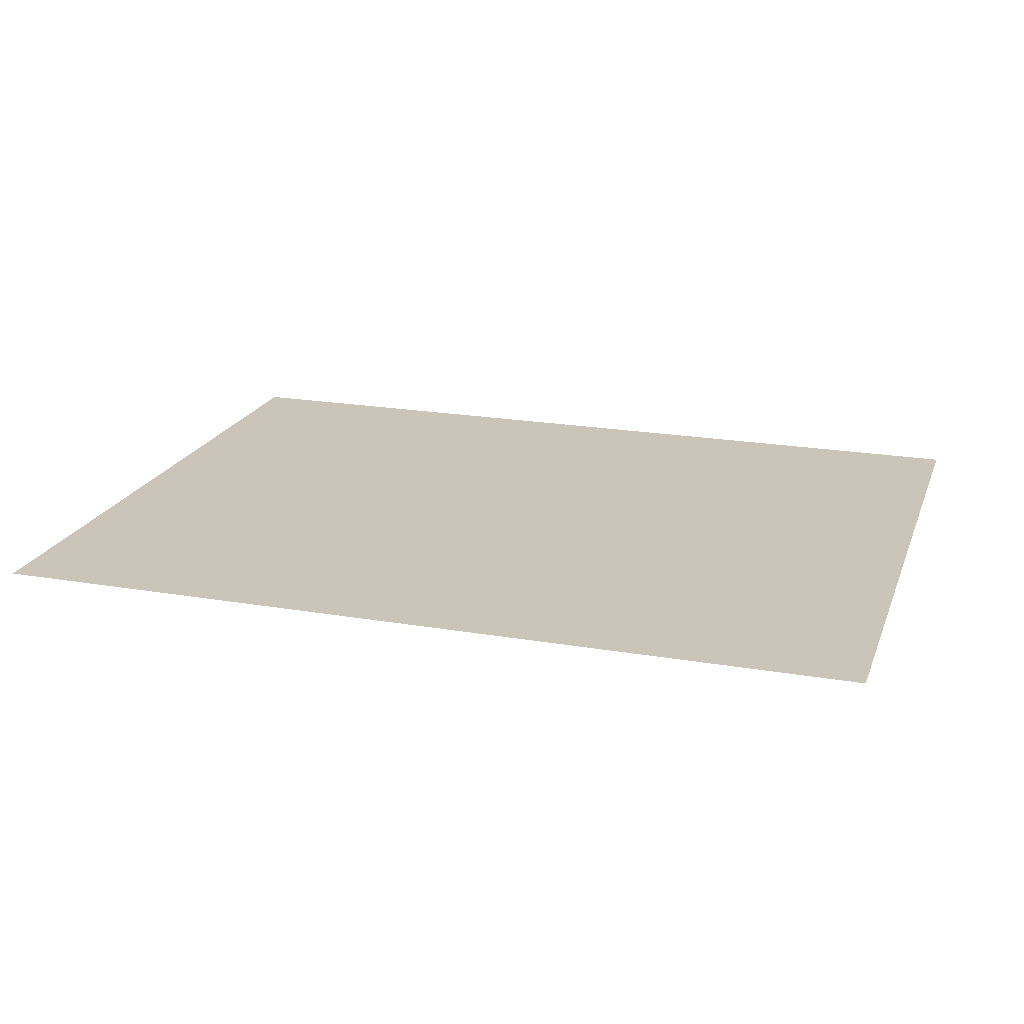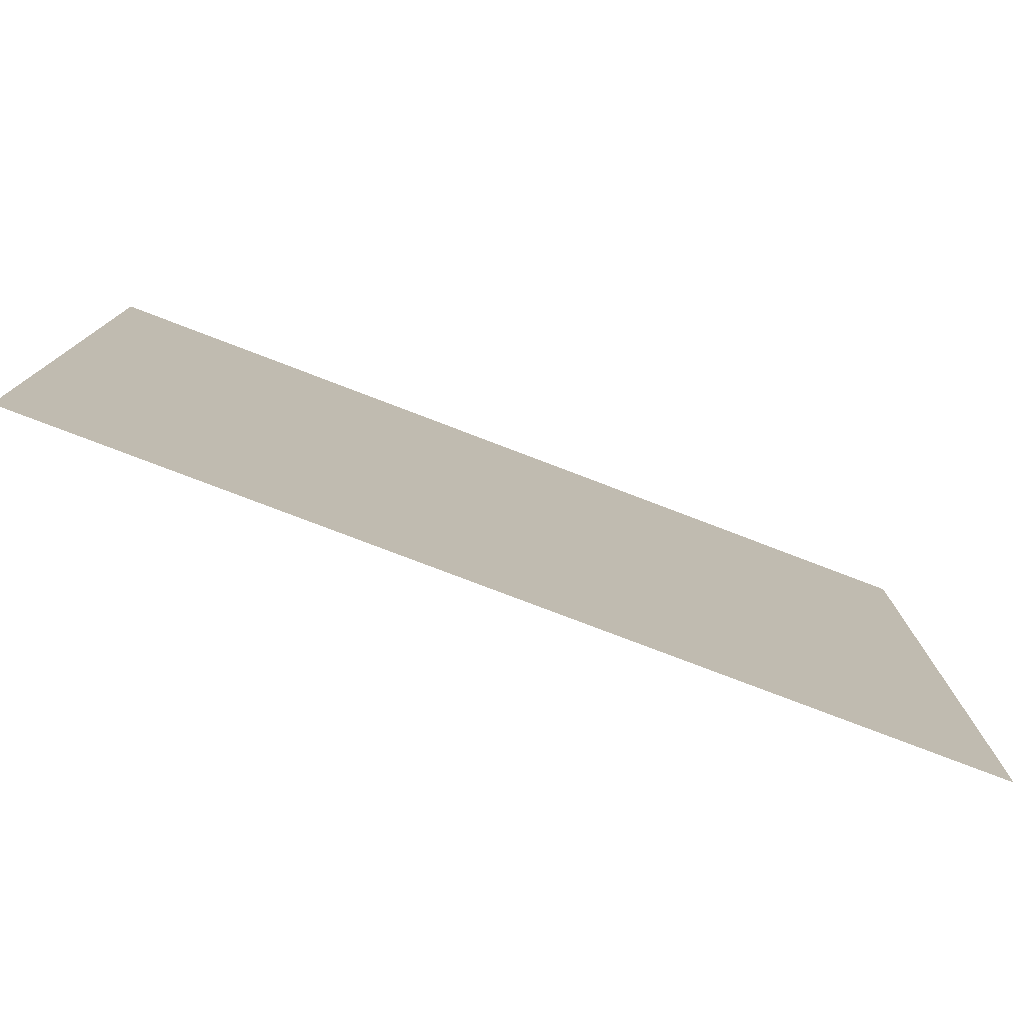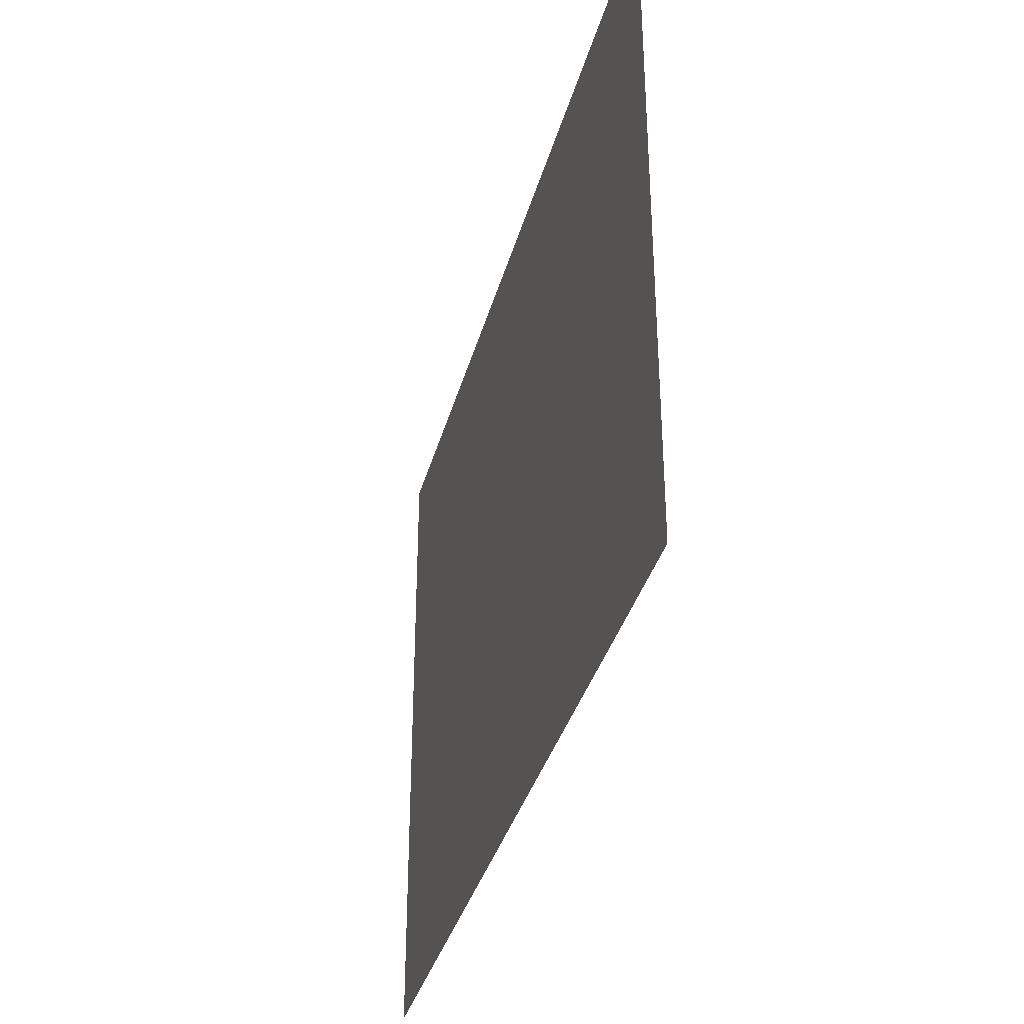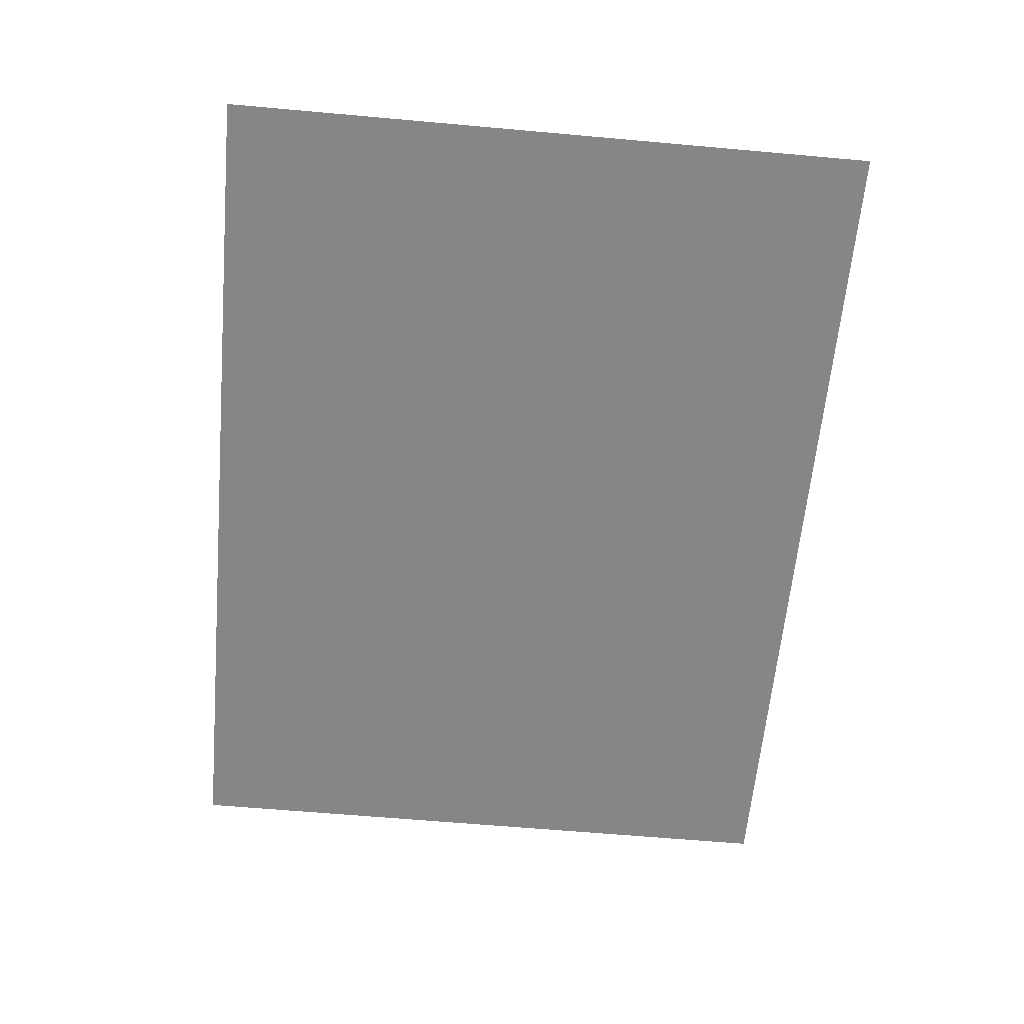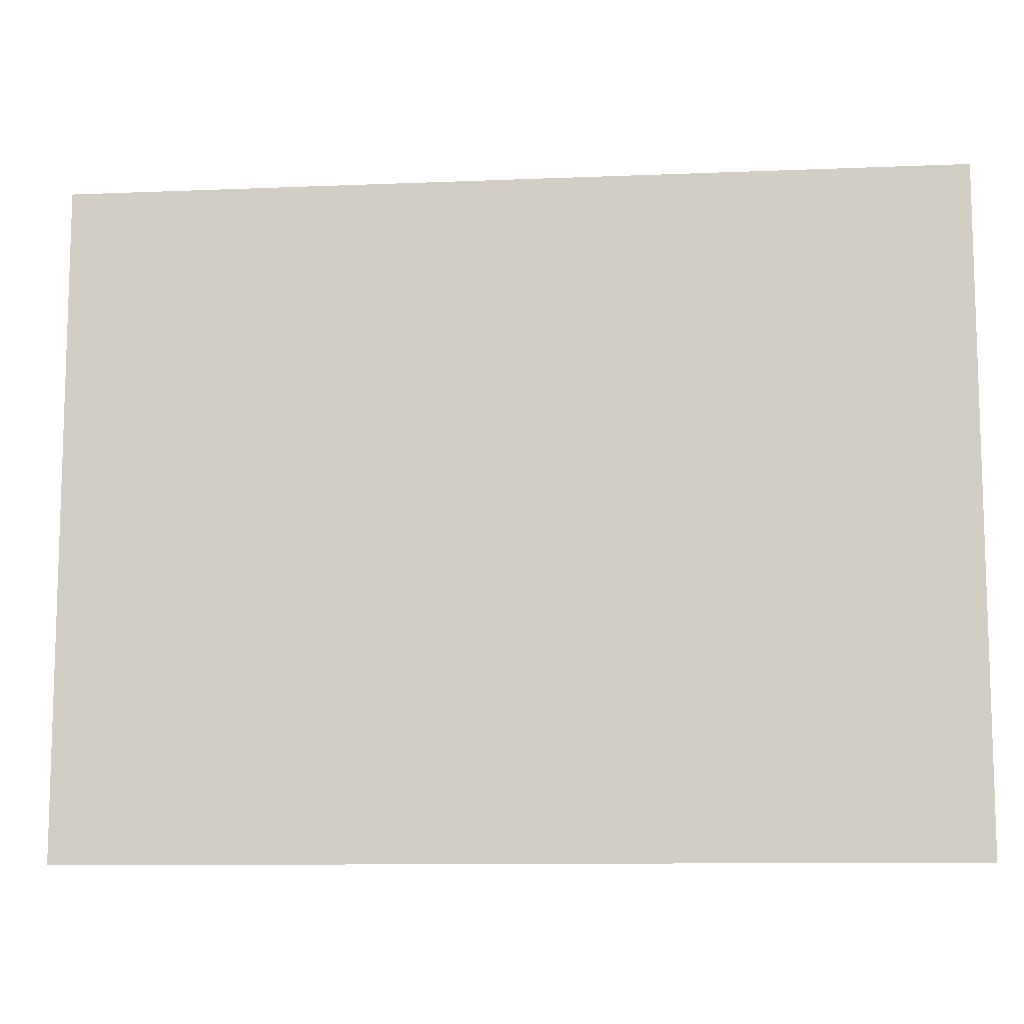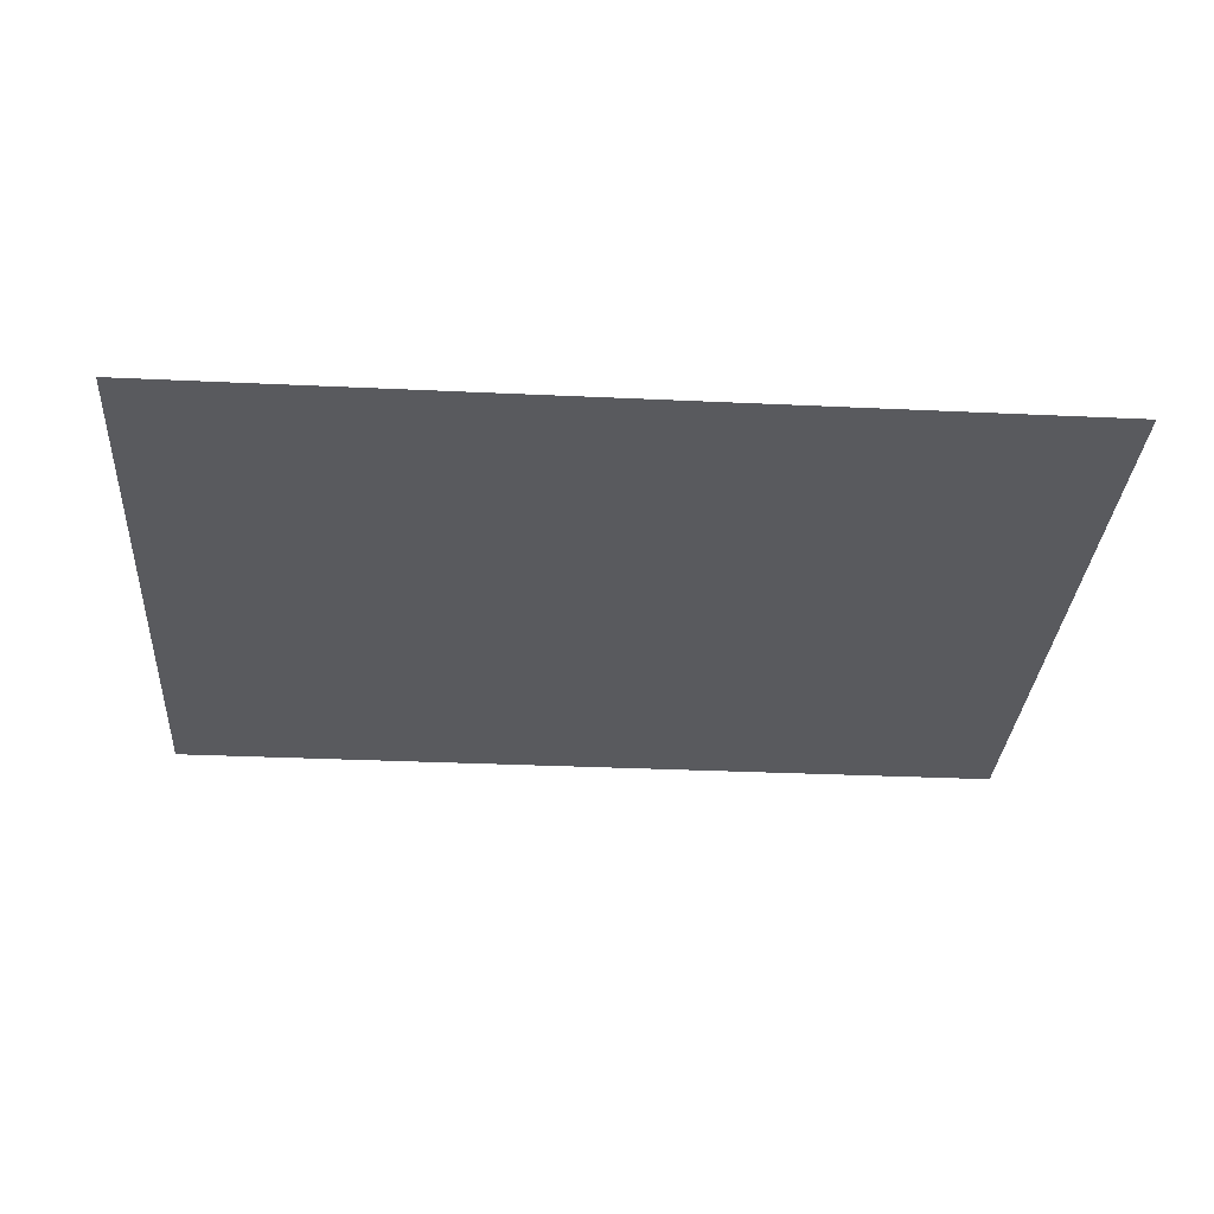
<metadata>
{"format":"obj","ext":"obj","renderer":"f3d","projection":"perspective","resolution":1024,"background":"white","views":[{"elev":20.4,"azim":-162.6,"up":"+Z"},{"elev":-78.1,"azim":159.1,"up":"+Y"},{"elev":-35.4,"azim":75.5,"up":"+Y"},{"elev":-62.1,"azim":84.8,"up":"+Z"},{"elev":-10.6,"azim":5.9,"up":"+Y"},{"elev":-31.6,"azim":-3.8,"up":"+Z"}]}
</metadata>
<code>
v 5 0 -0
v 0 0 0
v 0 3.75 0
v 5 3.75 0
f 1 4 3 2

</code>
